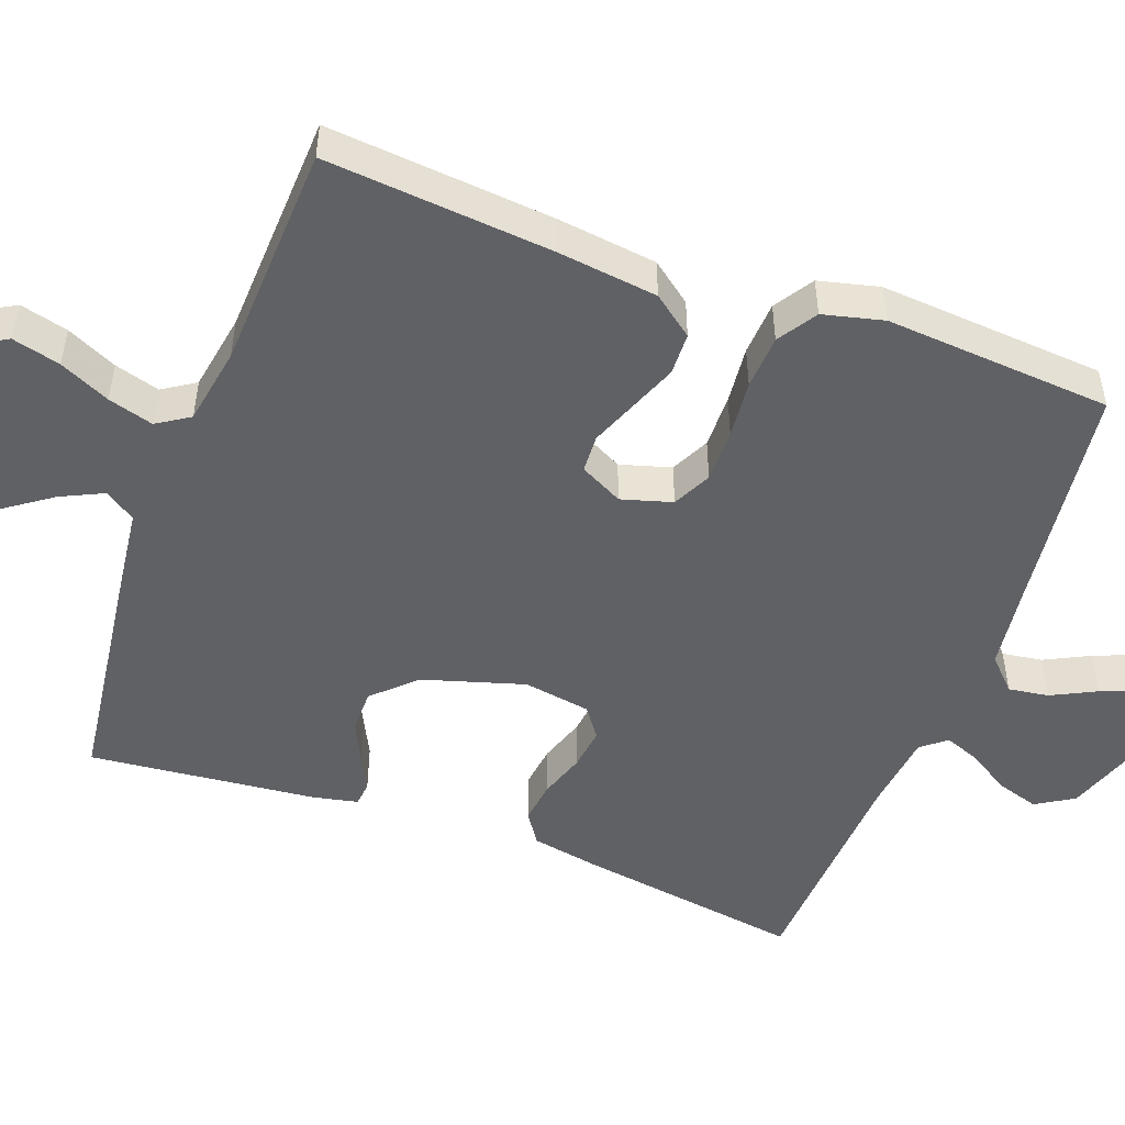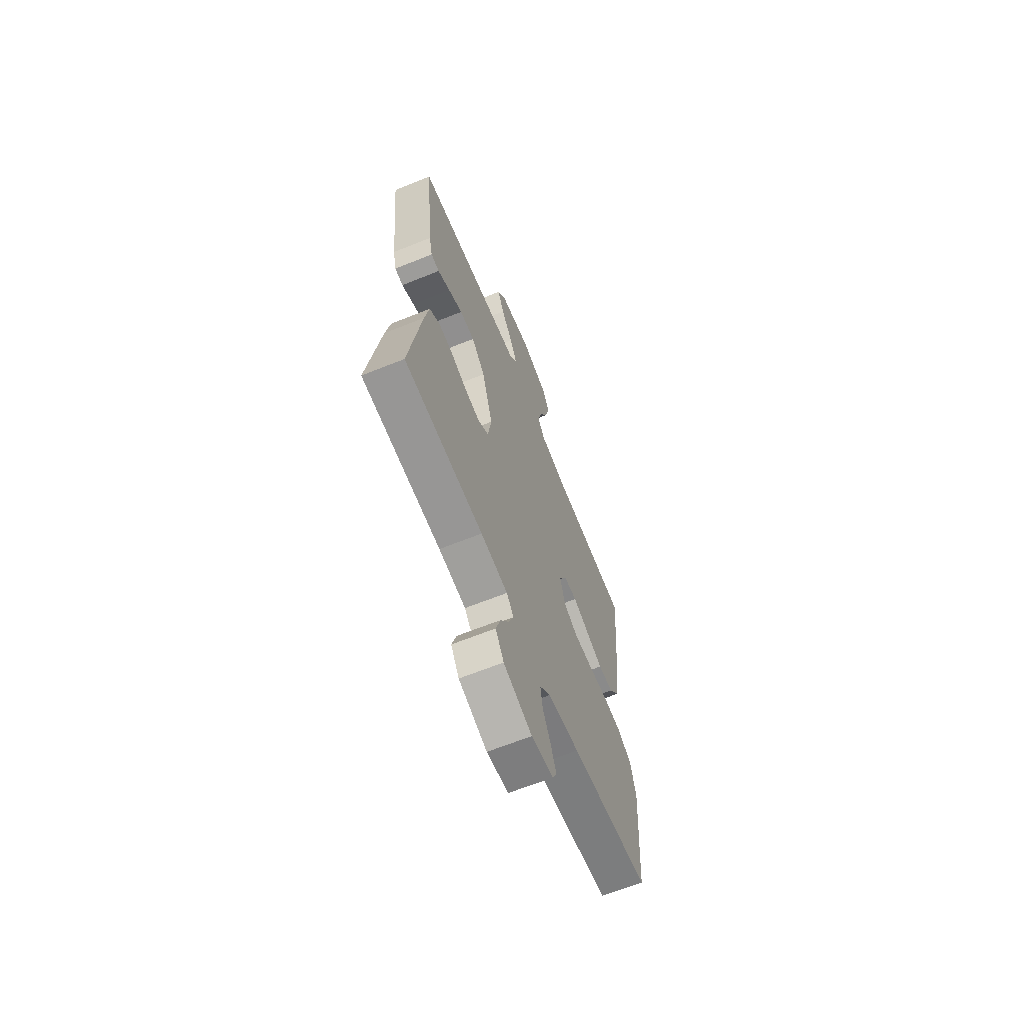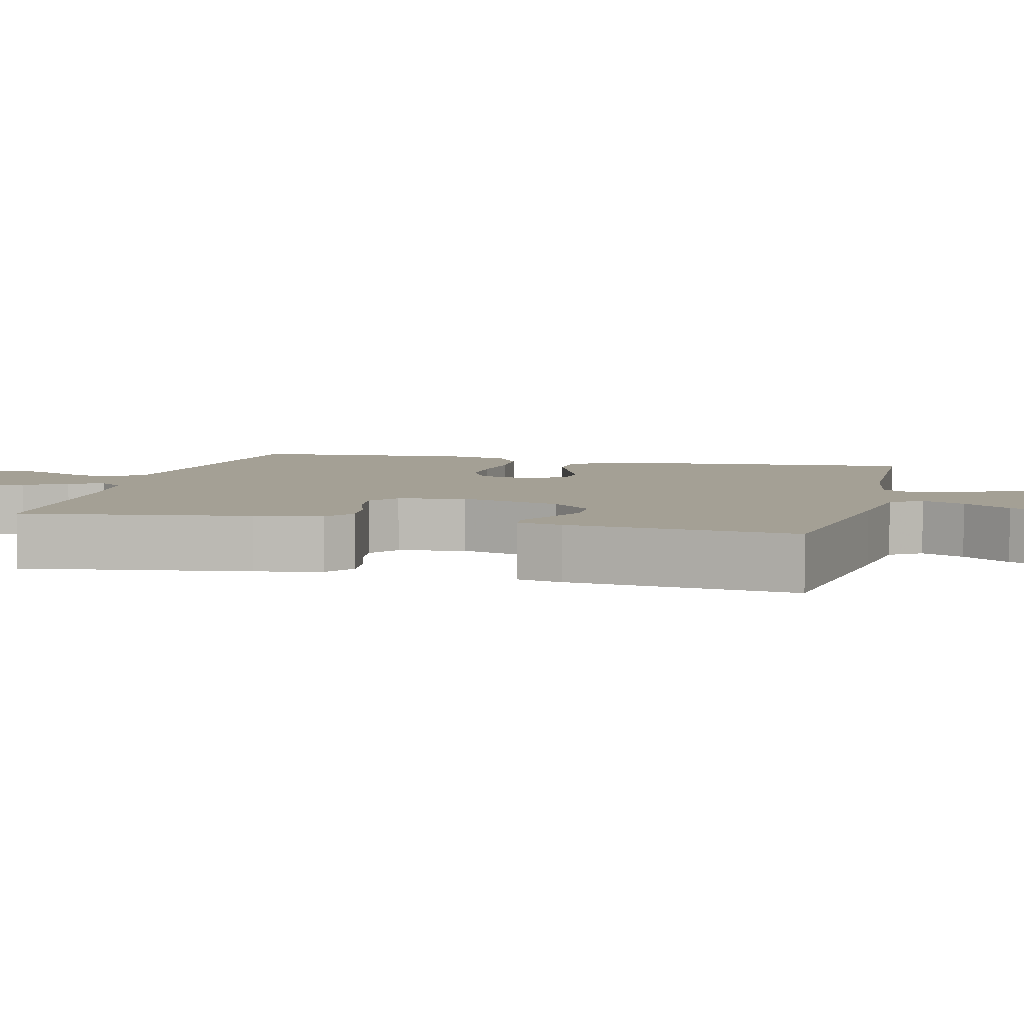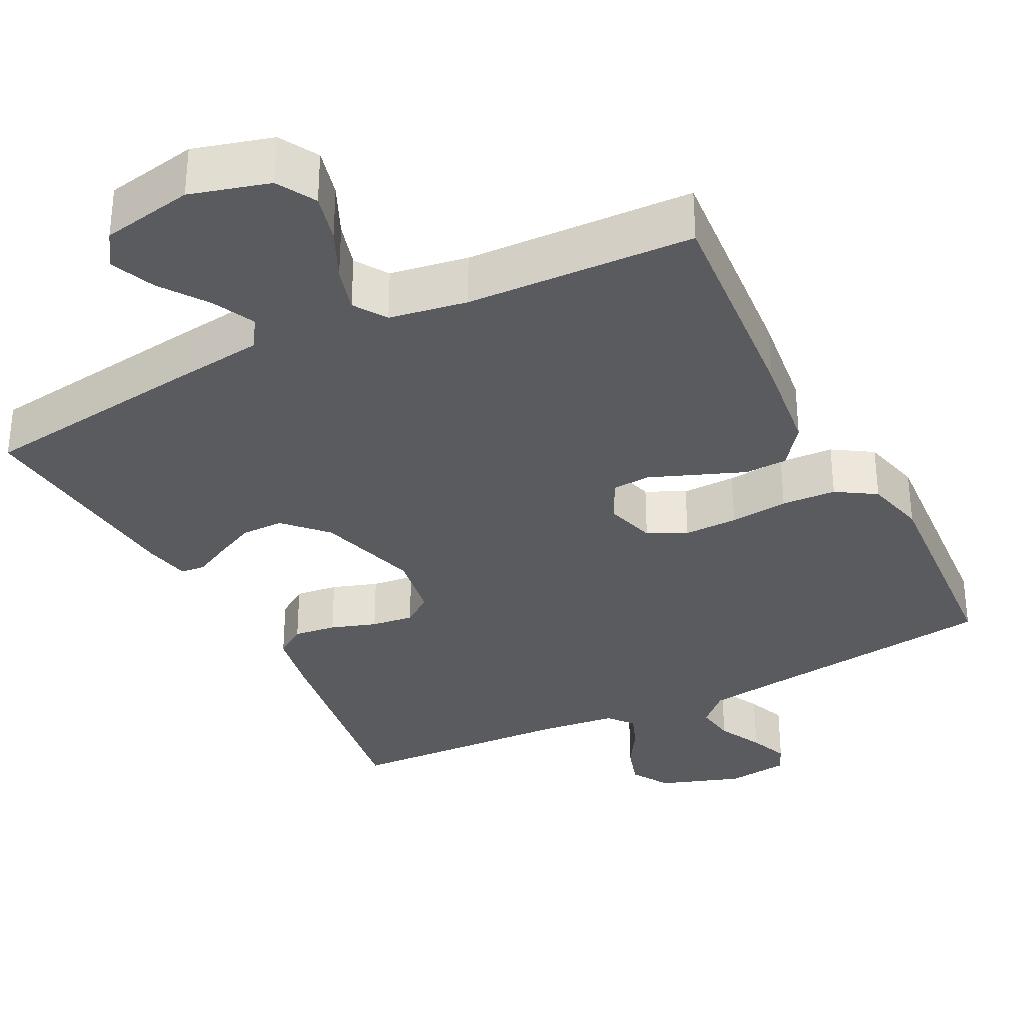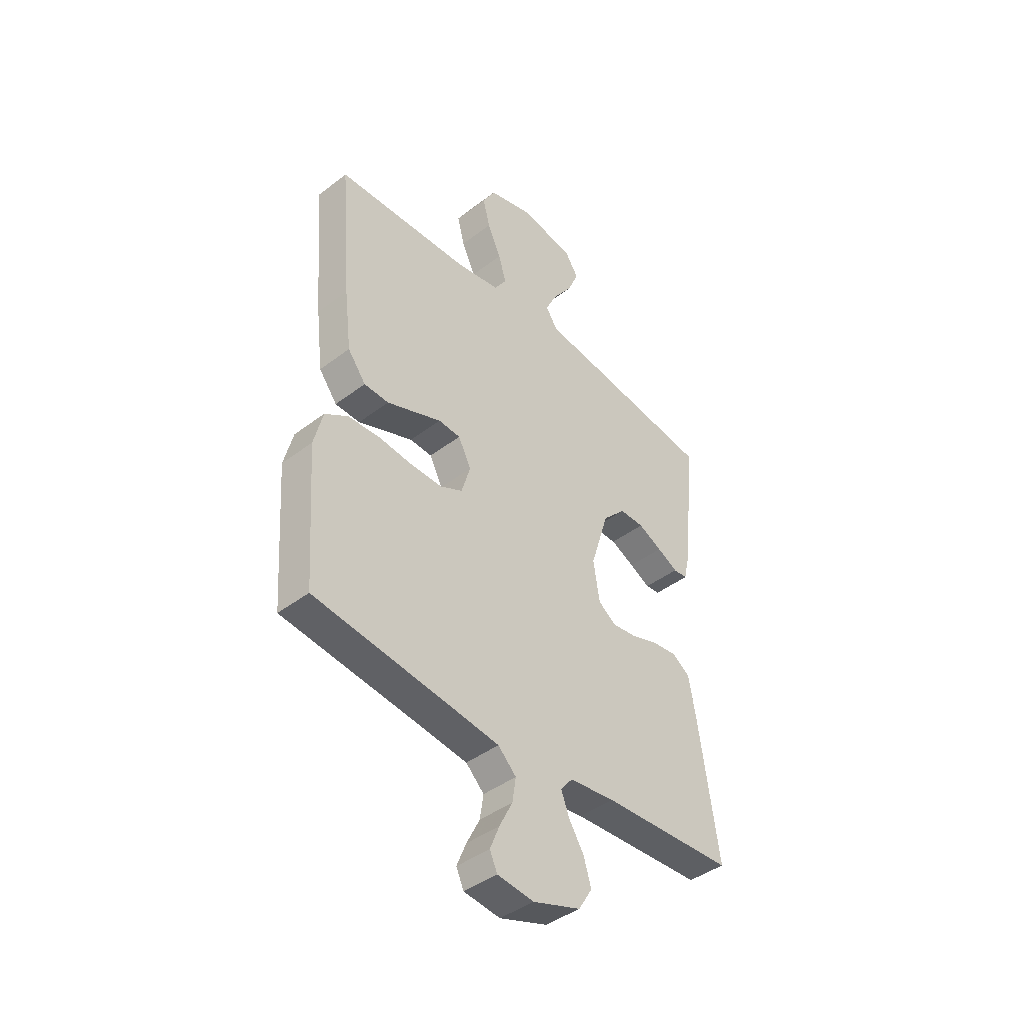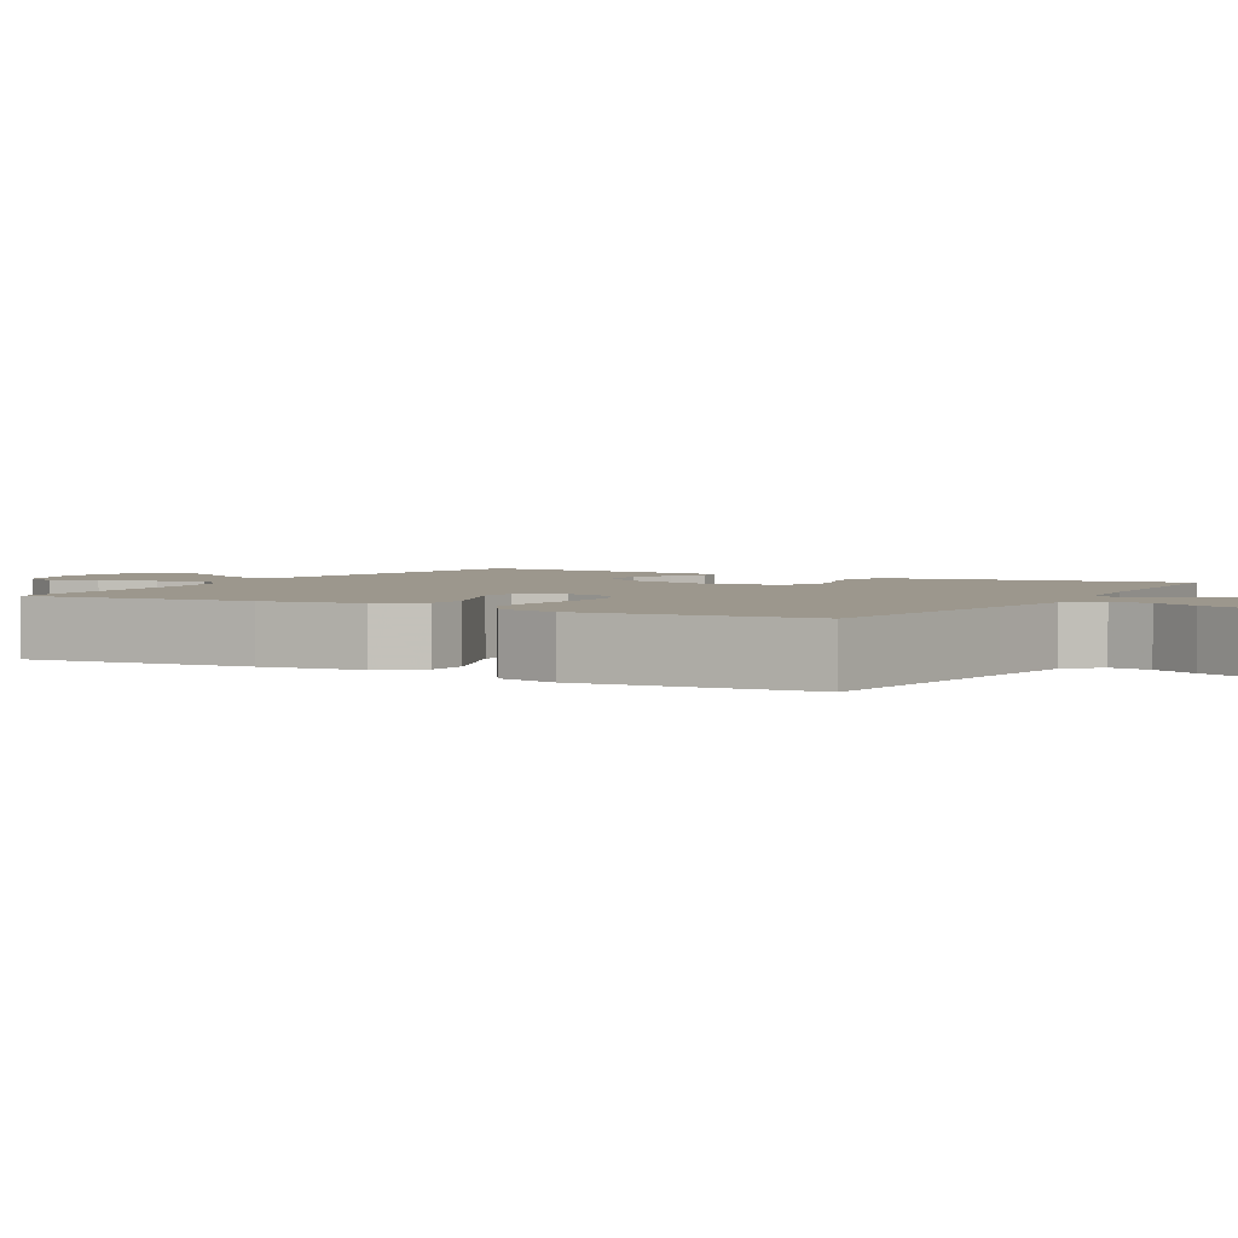
<metadata>
{"format":"obj","ext":"obj","renderer":"f3d","projection":"perspective","resolution":1024,"background":"white","views":[{"elev":-50.1,"azim":69.5,"up":"+Y"},{"elev":-65.4,"azim":-68.0,"up":"+Z"},{"elev":5.7,"azim":-76.1,"up":"+Y"},{"elev":-33.2,"azim":26.9,"up":"+Y"},{"elev":-42.6,"azim":132.3,"up":"+Z"},{"elev":2.9,"azim":119.7,"up":"+Y"}]}
</metadata>
<code>
v 0.5 0.07 -0.5
v 0.2 0.07 -0.538
v 0.081 0.07 -0.554
v 0.04 0.07 -0.594
v 0.048 0.07 -0.647
v 0.078 0.07 -0.706
v 0.099 0.07 -0.758
v 0.082 0.07 -0.795
v 0 0.07 -0.805
v -0.108 0.07 -0.768
v -0.139 0.07 -0.718
v -0.122 0.07 -0.662
v -0.088 0.07 -0.607
v -0.07 0.07 -0.56
v -0.097 0.07 -0.527
v -0.2 0.07 -0.515
v -0.5 0.07 -0.5
v -0.456 0.07 -0.2
v -0.44 0.07 -0.112
v -0.399 0.07 -0.084
v -0.343 0.07 -0.091
v -0.283 0.07 -0.111
v -0.227 0.07 -0.118
v -0.187 0.07 -0.089
v -0.173 0.07 0
v -0.214 0.07 0.134
v -0.266 0.07 0.188
v -0.322 0.07 0.188
v -0.376 0.07 0.162
v -0.423 0.07 0.138
v -0.455 0.07 0.141
v -0.468 0.07 0.2
v -0.5 0.07 0.5
v -0.2 0.07 0.541
v -0.082 0.07 0.556
v -0.055 0.07 0.597
v -0.082 0.07 0.653
v -0.126 0.07 0.715
v -0.151 0.07 0.774
v -0.121 0.07 0.82
v 0 0.07 0.843
v 0.104 0.07 0.814
v 0.133 0.07 0.763
v 0.117 0.07 0.699
v 0.086 0.07 0.632
v 0.069 0.07 0.572
v 0.097 0.07 0.529
v 0.2 0.07 0.512
v 0.5 0.07 0.5
v 0.475 0.07 0.2
v 0.459 0.07 0.067
v 0.418 0.07 0.013
v 0.362 0.07 0.011
v 0.298 0.07 0.036
v 0.237 0.07 0.06
v 0.187 0.07 0.057
v 0.158 0.07 0
v 0.178 0.07 -0.067
v 0.229 0.07 -0.092
v 0.3 0.07 -0.091
v 0.377 0.07 -0.083
v 0.449 0.07 -0.087
v 0.501 0.07 -0.12
v 0.521 0.07 -0.2
v 0.5 0 -0.5
v 0.2 0 -0.538
v 0.081 0 -0.554
v 0.04 0 -0.594
v 0.048 0 -0.647
v 0.078 0 -0.706
v 0.099 0 -0.758
v 0.082 0 -0.795
v 0 0 -0.805
v -0.108 0 -0.768
v -0.139 0 -0.718
v -0.122 0 -0.662
v -0.088 0 -0.607
v -0.07 0 -0.56
v -0.097 0 -0.527
v -0.2 0 -0.515
v -0.5 0 -0.5
v -0.456 0 -0.2
v -0.44 0 -0.112
v -0.399 0 -0.084
v -0.343 0 -0.091
v -0.283 0 -0.111
v -0.227 0 -0.118
v -0.187 0 -0.089
v -0.173 0 0
v -0.214 0 0.134
v -0.266 0 0.188
v -0.322 0 0.188
v -0.376 0 0.162
v -0.423 0 0.138
v -0.455 0 0.141
v -0.468 0 0.2
v -0.5 0 0.5
v -0.2 0 0.541
v -0.082 0 0.556
v -0.055 0 0.597
v -0.082 0 0.653
v -0.126 0 0.715
v -0.151 0 0.774
v -0.121 0 0.82
v 0 0 0.843
v 0.104 0 0.814
v 0.133 0 0.763
v 0.117 0 0.699
v 0.086 0 0.632
v 0.069 0 0.572
v 0.097 0 0.529
v 0.2 0 0.512
v 0.5 0 0.5
v 0.475 0 0.2
v 0.459 0 0.067
v 0.418 0 0.013
v 0.362 0 0.011
v 0.298 0 0.036
v 0.237 0 0.06
v 0.187 0 0.057
v 0.158 0 0
v 0.178 0 -0.067
v 0.229 0 -0.092
v 0.3 0 -0.091
v 0.377 0 -0.083
v 0.449 0 -0.087
v 0.501 0 -0.12
v 0.521 0 -0.2
f 63 64 1 2
f 60 61 62 63
f 59 60 63 2
f 58 59 2 3
f 57 58 3 4
f 52 53 54 55
f 50 51 52 55
f 48 49 50 55
f 47 48 55 56
f 46 47 56 57
f 42 43 44 45
f 42 45 46
f 41 42 46
f 37 38 39 40
f 36 37 40 41
f 32 33 34 35
f 30 31 32 35
f 29 30 35
f 28 29 35
f 27 28 35 36
f 26 27 36
f 25 26 36
f 24 25 36 41
f 19 20 21 22
f 19 22 23
f 16 17 18 19
f 15 16 19 23
f 14 15 23 24
f 10 11 12 13
f 10 13 14
f 9 10 14
f 5 6 7 8
f 5 8 9 14
f 41 46 57 4
f 4 5 14 24
f 4 24 41
f 66 65 128 127
f 127 126 125 124
f 66 127 124 123
f 67 66 123 122
f 68 67 122 121
f 119 118 117 116
f 119 116 115 114
f 119 114 113 112
f 120 119 112 111
f 121 120 111 110
f 109 108 107 106
f 110 109 106
f 110 106 105
f 104 103 102 101
f 105 104 101 100
f 99 98 97 96
f 99 96 95 94
f 99 94 93
f 99 93 92
f 100 99 92 91
f 100 91 90
f 100 90 89
f 105 100 89 88
f 86 85 84 83
f 87 86 83
f 83 82 81 80
f 87 83 80 79
f 88 87 79 78
f 77 76 75 74
f 78 77 74
f 78 74 73
f 72 71 70 69
f 78 73 72 69
f 68 121 110 105
f 88 78 69 68
f 105 88 68
f 1 65 66 2
f 2 66 67 3
f 3 67 68 4
f 4 68 69 5
f 5 69 70 6
f 6 70 71 7
f 7 71 72 8
f 8 72 73 9
f 9 73 74 10
f 10 74 75 11
f 11 75 76 12
f 12 76 77 13
f 13 77 78 14
f 14 78 79 15
f 15 79 80 16
f 16 80 81 17
f 17 81 82 18
f 18 82 83 19
f 19 83 84 20
f 20 84 85 21
f 21 85 86 22
f 22 86 87 23
f 23 87 88 24
f 24 88 89 25
f 25 89 90 26
f 26 90 91 27
f 27 91 92 28
f 28 92 93 29
f 29 93 94 30
f 30 94 95 31
f 31 95 96 32
f 32 96 97 33
f 33 97 98 34
f 34 98 99 35
f 35 99 100 36
f 36 100 101 37
f 37 101 102 38
f 38 102 103 39
f 39 103 104 40
f 40 104 105 41
f 41 105 106 42
f 42 106 107 43
f 43 107 108 44
f 44 108 109 45
f 45 109 110 46
f 46 110 111 47
f 47 111 112 48
f 48 112 113 49
f 49 113 114 50
f 50 114 115 51
f 51 115 116 52
f 52 116 117 53
f 53 117 118 54
f 54 118 119 55
f 55 119 120 56
f 56 120 121 57
f 57 121 122 58
f 58 122 123 59
f 59 123 124 60
f 60 124 125 61
f 61 125 126 62
f 62 126 127 63
f 63 127 128 64
f 64 128 65 1

</code>
